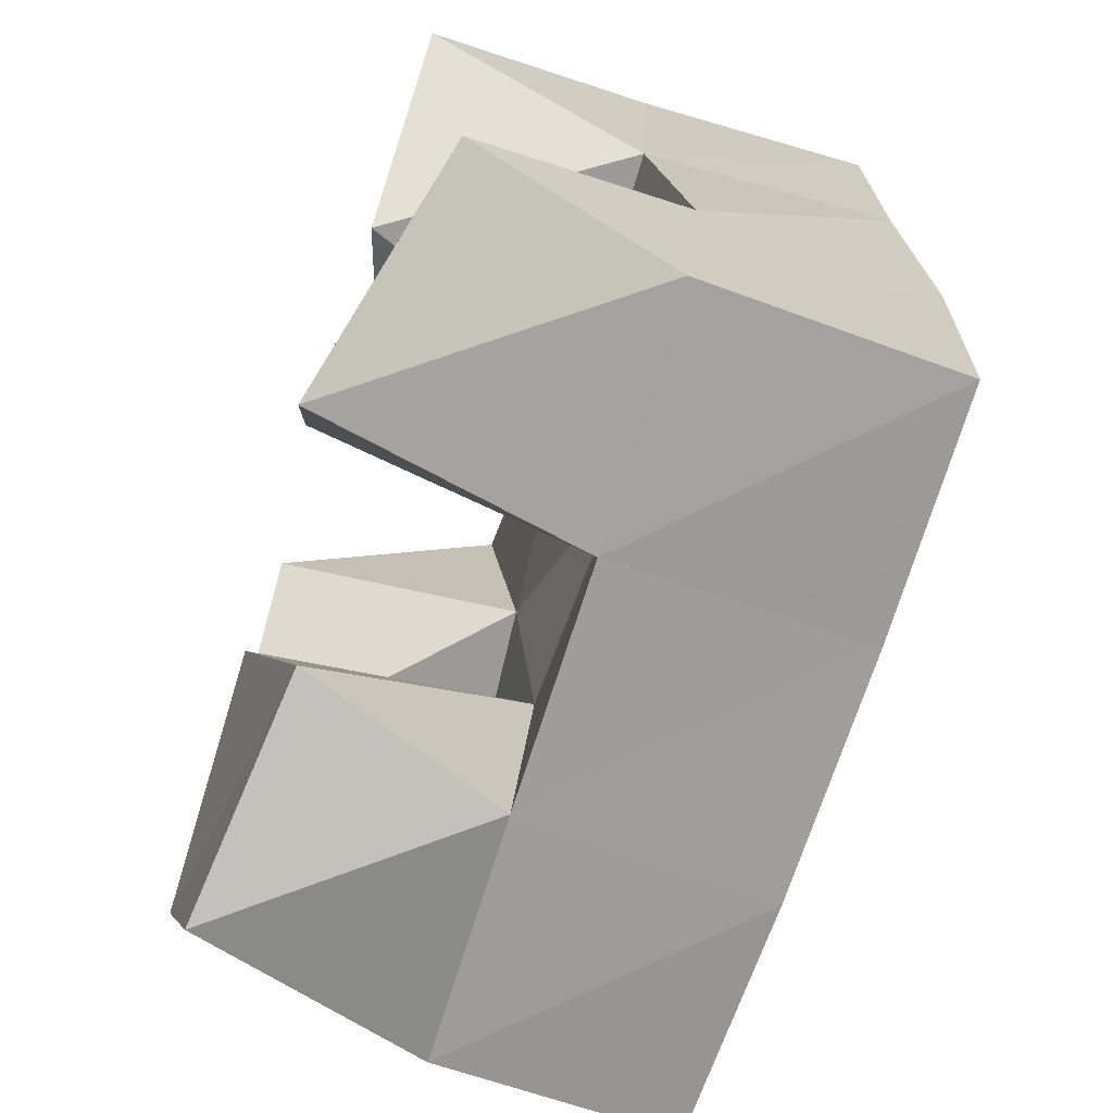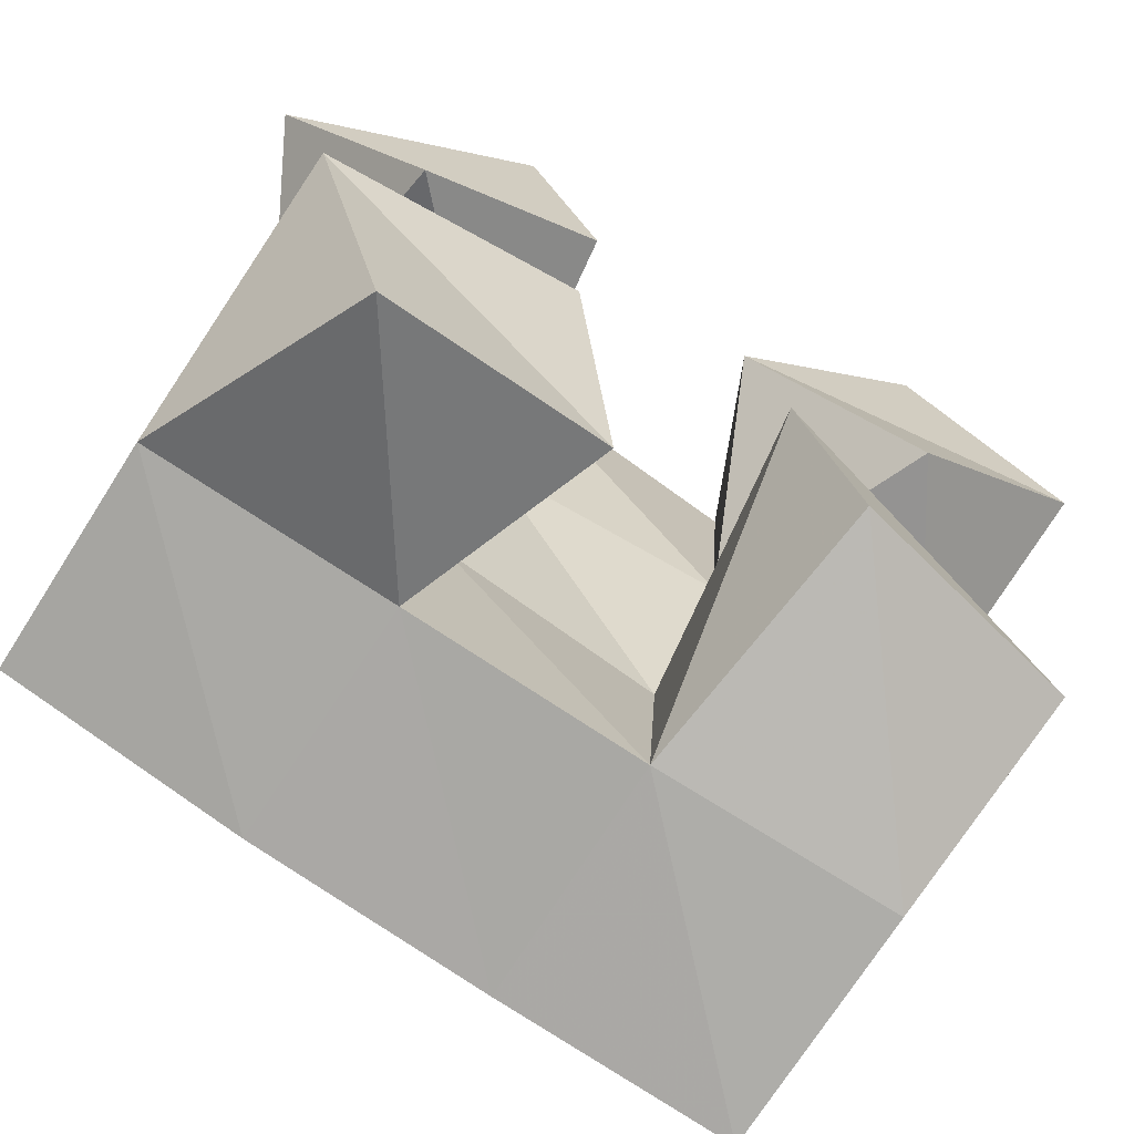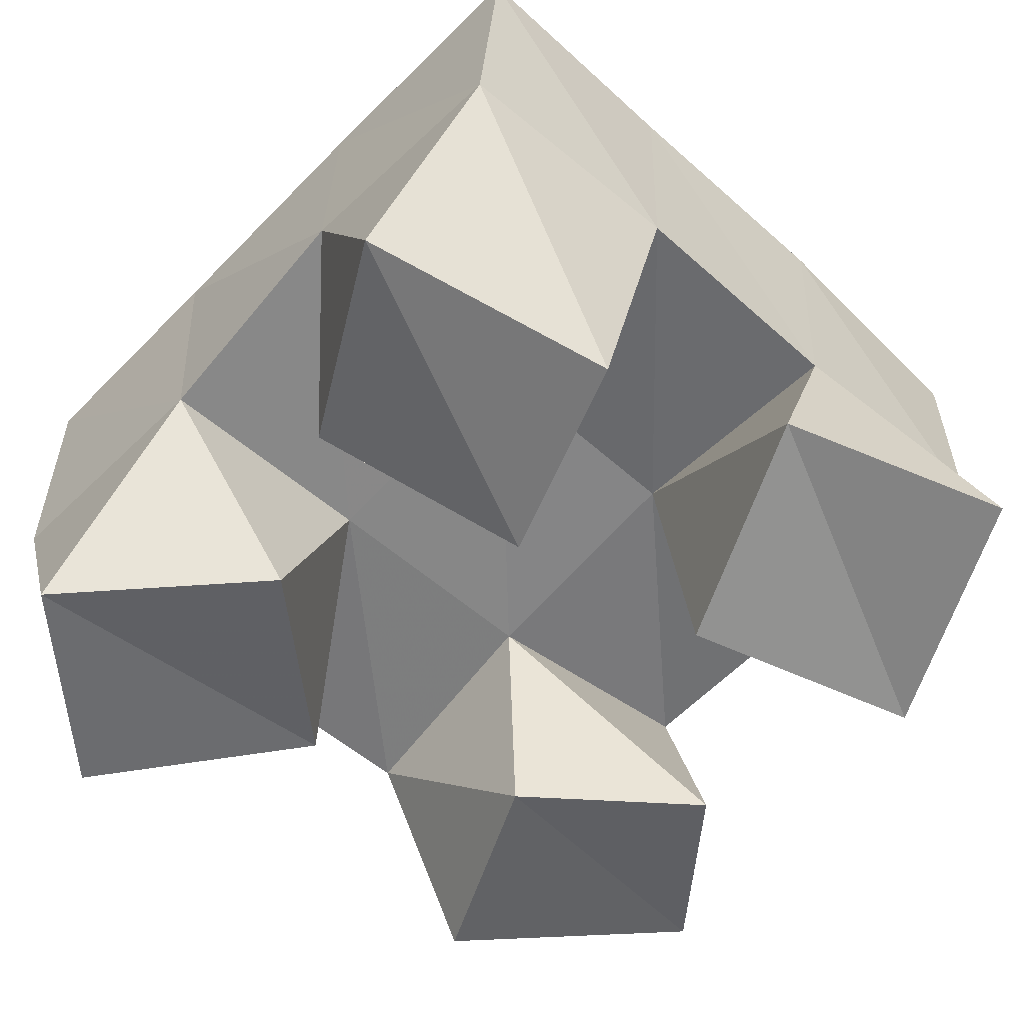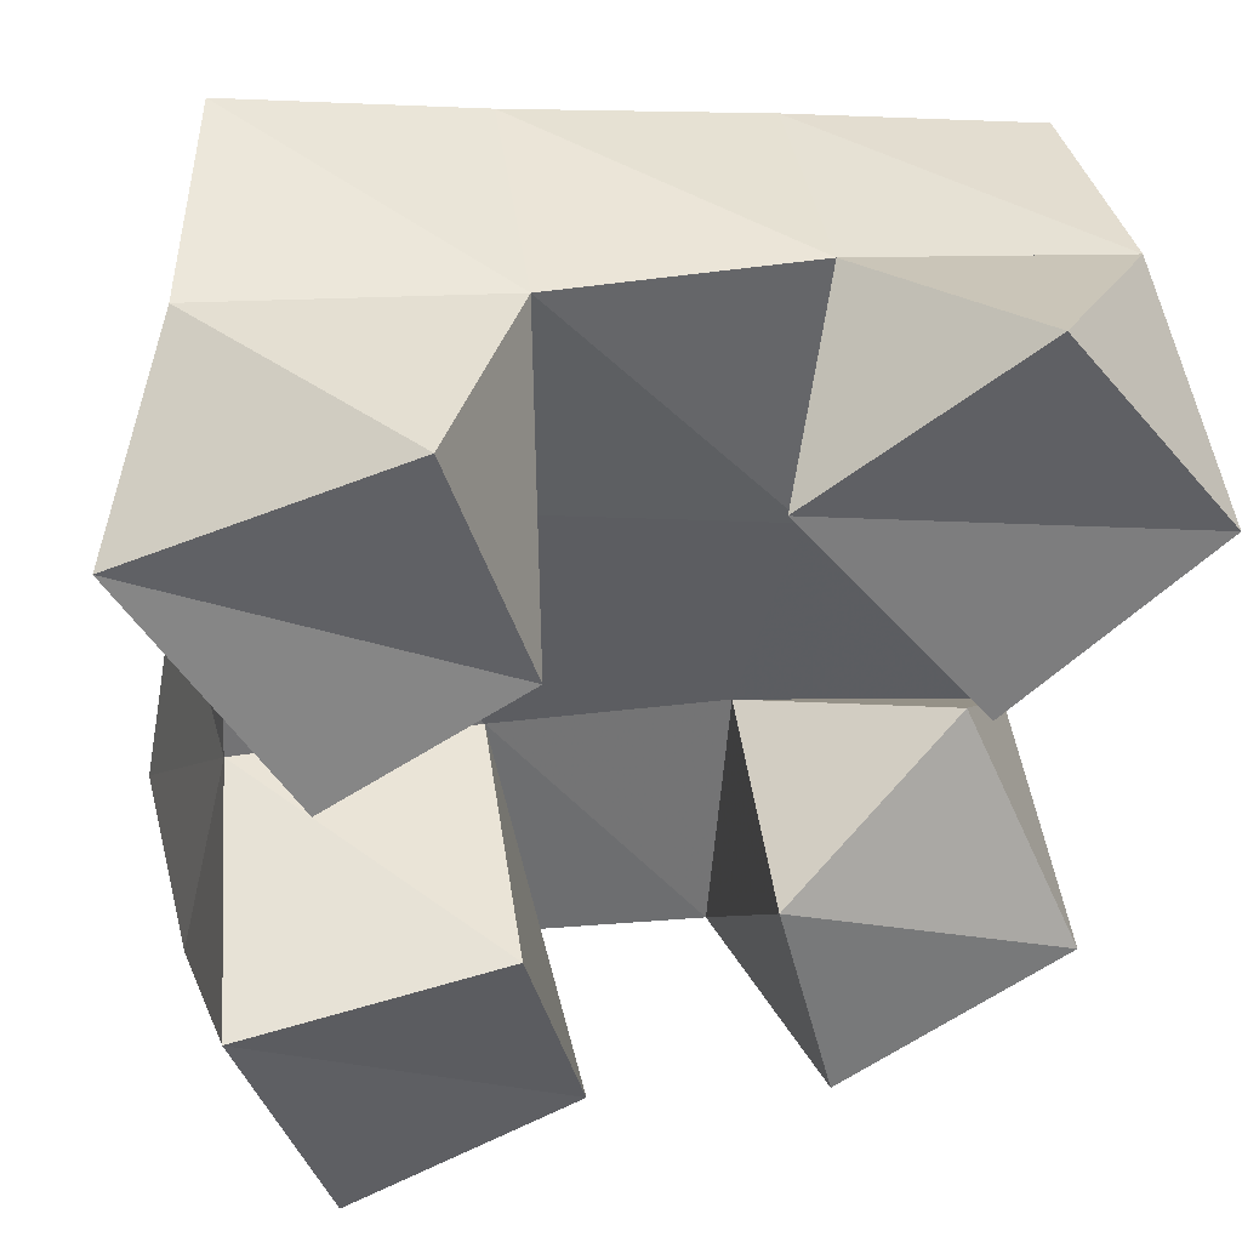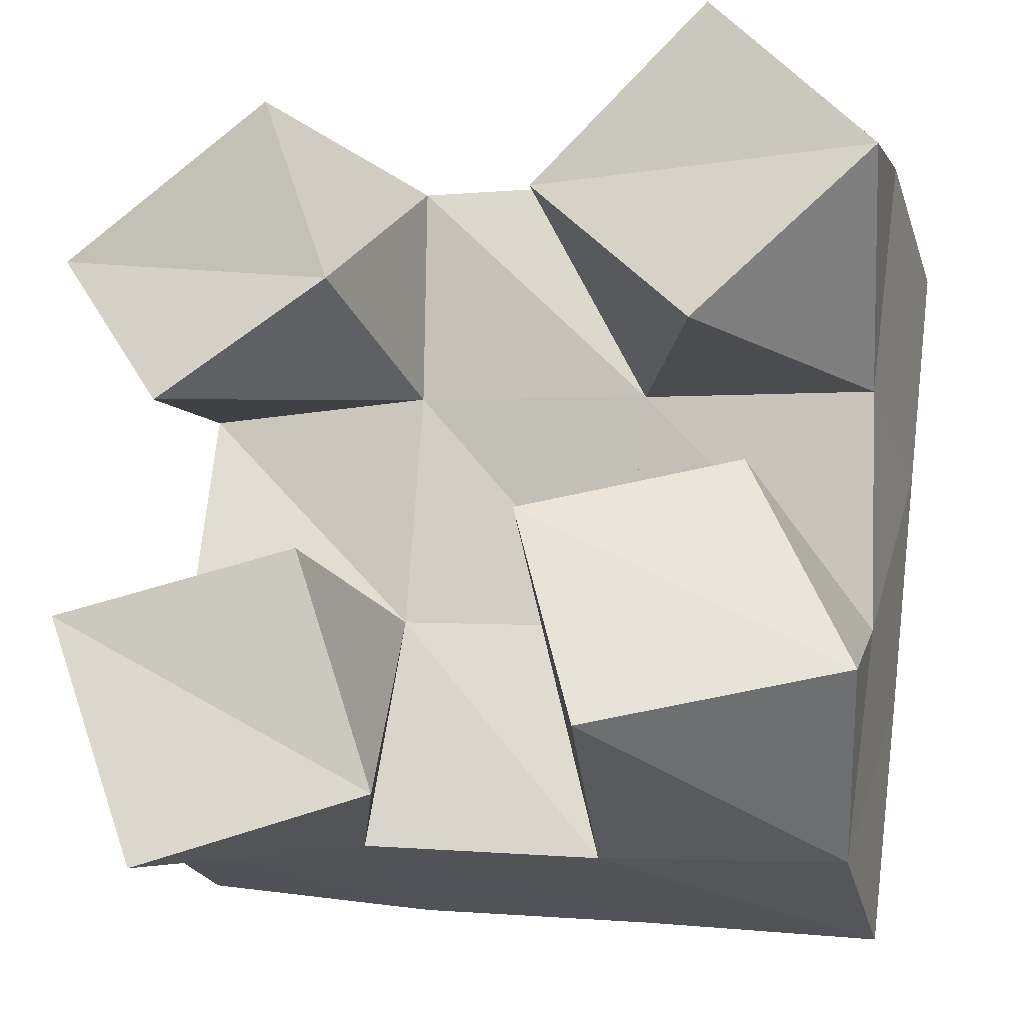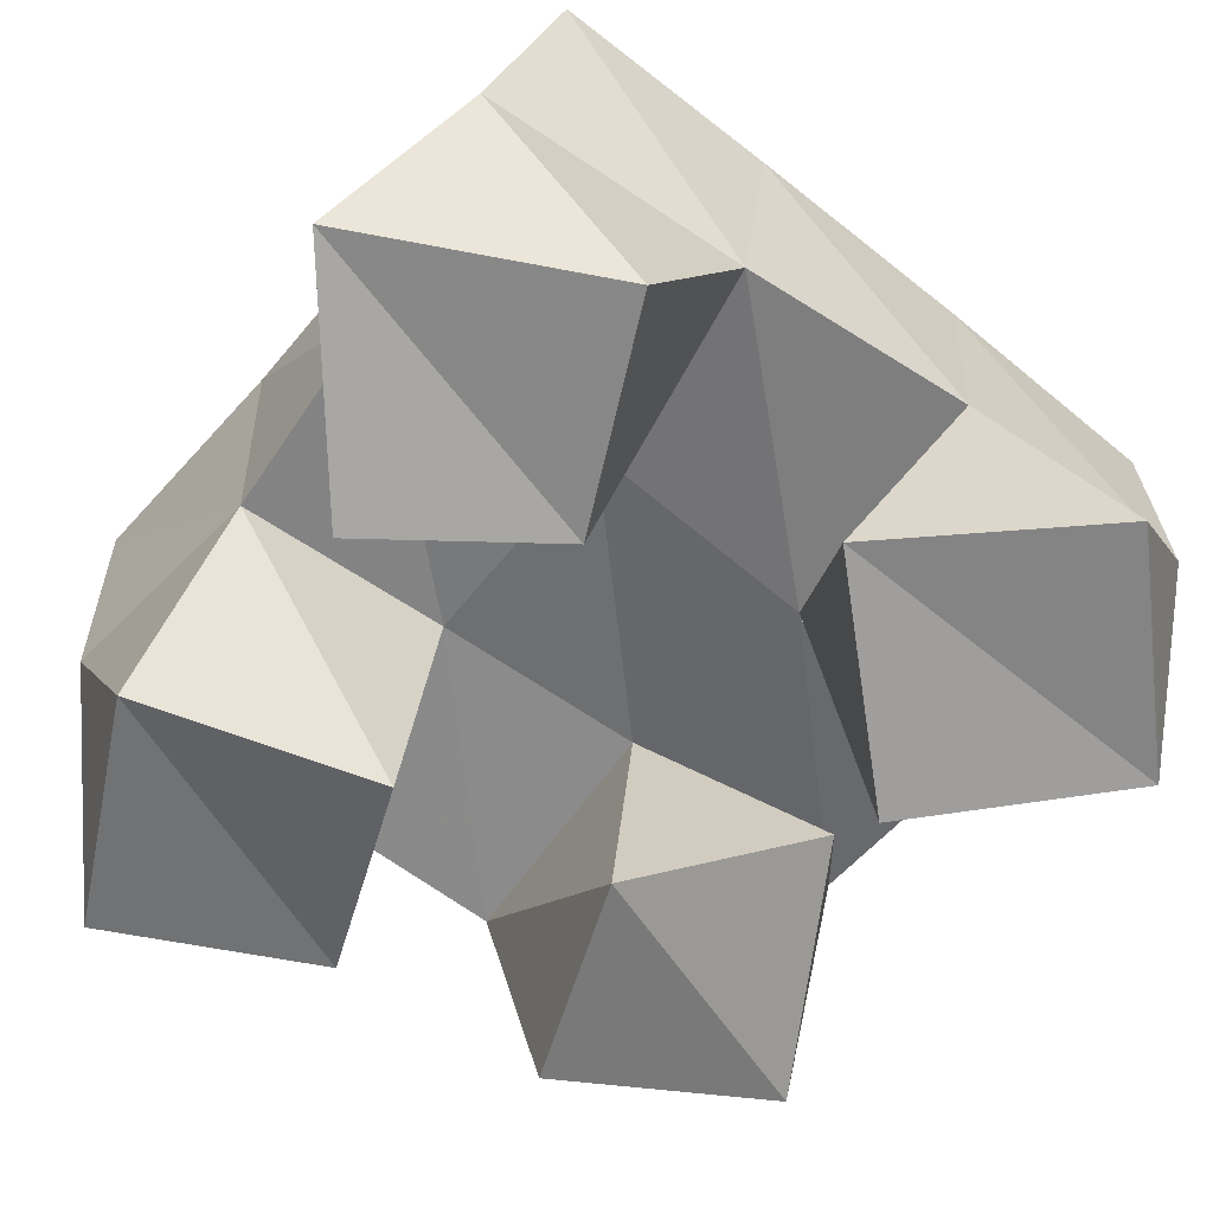
<metadata>
{"format":"obj","ext":"obj","renderer":"f3d","projection":"perspective","resolution":1024,"background":"white","views":[{"elev":-78.2,"azim":73.9,"up":"+Z"},{"elev":-72.7,"azim":-30.1,"up":"+Z"},{"elev":-54.1,"azim":144.5,"up":"+Y"},{"elev":38.1,"azim":-12.1,"up":"+Z"},{"elev":-25.0,"azim":16.6,"up":"+Z"},{"elev":-62.4,"azim":-31.0,"up":"+Y"}]}
</metadata>
<code>
v -0.284 0.1056 0.7145
v -0.3051 0.1527 0.7377
v -0.2378 0.1115 0.7267
v -0.2543 0.1537 0.7306
v -0.3014 0.1 0.7657
v -0.2942 0.1493 0.7859
v -0.2506 0.1003 0.774
v -0.2471 0.1555 0.78
v -0.1718 0.1005 0.8125
v -0.1914 0.1476 0.8218
v -0.1332 0.1007 0.8448
v -0.1433 0.1478 0.816
v -0.2057 0.1086 0.8533
v -0.1883 0.1472 0.8746
v -0.1657 0.1018 0.886
v -0.1353 0.1476 0.8684
v -0.2833 0.1013 0.8118
v -0.2912 0.1521 0.8324
v -0.2463 0.1 0.8334
v -0.2419 0.1497 0.8298
v -0.3119 0.1129 0.8557
v -0.295 0.1487 0.8791
v -0.2614 0.1 0.8791
v -0.2393 0.1425 0.8775
v -0.1957 0.1 0.7318
v -0.2053 0.155 0.7241
v -0.1457 0.1142 0.7424
v -0.1557 0.1556 0.7191
v -0.2066 0.1 0.7768
v -0.2003 0.159 0.7748
v -0.1668 0.1261 0.7936
v -0.1481 0.1573 0.7672
v -0.3071 0.2009 0.7399
v -0.2572 0.2037 0.7309
v -0.2975 0.2019 0.7883
v -0.2486 0.2034 0.7817
v -0.2898 0.2014 0.8377
v -0.2413 0.1995 0.8333
v -0.2837 0.1964 0.8884
v -0.2359 0.1924 0.8831
v -0.2071 0.2054 0.7245
v -0.1994 0.2041 0.776
v -0.1922 0.1987 0.8273
v -0.1858 0.194 0.8757
v -0.1585 0.2057 0.7171
v -0.1507 0.2046 0.7691
v -0.1426 0.1987 0.8197
v -0.1352 0.1953 0.8674
f 1 2 4
f 3 1 4
f 2 6 8
f 4 2 8
f 6 5 7
f 8 6 7
f 5 1 3
f 7 5 3
f 8 7 3
f 4 8 3
f 2 1 5
f 6 2 5
f 9 10 12
f 11 9 12
f 10 14 16
f 12 10 16
f 14 13 15
f 16 14 15
f 13 9 11
f 15 13 11
f 16 15 11
f 12 16 11
f 10 9 13
f 14 10 13
f 17 18 20
f 19 17 20
f 18 22 24
f 20 18 24
f 22 21 23
f 24 22 23
f 21 17 19
f 23 21 19
f 24 23 19
f 20 24 19
f 18 17 21
f 22 18 21
f 25 26 28
f 27 25 28
f 26 30 32
f 28 26 32
f 30 29 31
f 32 30 31
f 29 25 27
f 31 29 27
f 32 31 27
f 28 32 27
f 26 25 29
f 30 26 29
f 2 33 34
f 4 2 34
f 33 35 36
f 34 33 36
f 35 6 8
f 36 35 8
f 6 2 4
f 8 6 4
f 36 8 4
f 34 36 4
f 33 2 6
f 35 33 6
f 6 35 36
f 8 6 36
f 35 37 38
f 36 35 38
f 37 18 20
f 38 37 20
f 18 6 8
f 20 18 8
f 38 20 8
f 36 38 8
f 35 6 18
f 37 35 18
f 18 37 38
f 20 18 38
f 37 39 40
f 38 37 40
f 39 22 24
f 40 39 24
f 22 18 20
f 24 22 20
f 40 24 20
f 38 40 20
f 37 18 22
f 39 37 22
f 4 34 41
f 26 4 41
f 34 36 42
f 41 34 42
f 36 8 30
f 42 36 30
f 8 4 26
f 30 8 26
f 42 30 26
f 41 42 26
f 34 4 8
f 36 34 8
f 8 36 42
f 30 8 42
f 36 38 43
f 42 36 43
f 38 20 10
f 43 38 10
f 20 8 30
f 10 20 30
f 43 10 30
f 42 43 30
f 36 8 20
f 38 36 20
f 20 38 43
f 10 20 43
f 38 40 44
f 43 38 44
f 40 24 14
f 44 40 14
f 24 20 10
f 14 24 10
f 44 14 10
f 43 44 10
f 38 20 24
f 40 38 24
f 26 41 45
f 28 26 45
f 41 42 46
f 45 41 46
f 42 30 32
f 46 42 32
f 30 26 28
f 32 30 28
f 46 32 28
f 45 46 28
f 41 26 30
f 42 41 30
f 30 42 46
f 32 30 46
f 42 43 47
f 46 42 47
f 43 10 12
f 47 43 12
f 10 30 32
f 12 10 32
f 47 12 32
f 46 47 32
f 42 30 10
f 43 42 10
f 10 43 47
f 12 10 47
f 43 44 48
f 47 43 48
f 44 14 16
f 48 44 16
f 14 10 12
f 16 14 12
f 48 16 12
f 47 48 12
f 43 10 14
f 44 43 14

</code>
